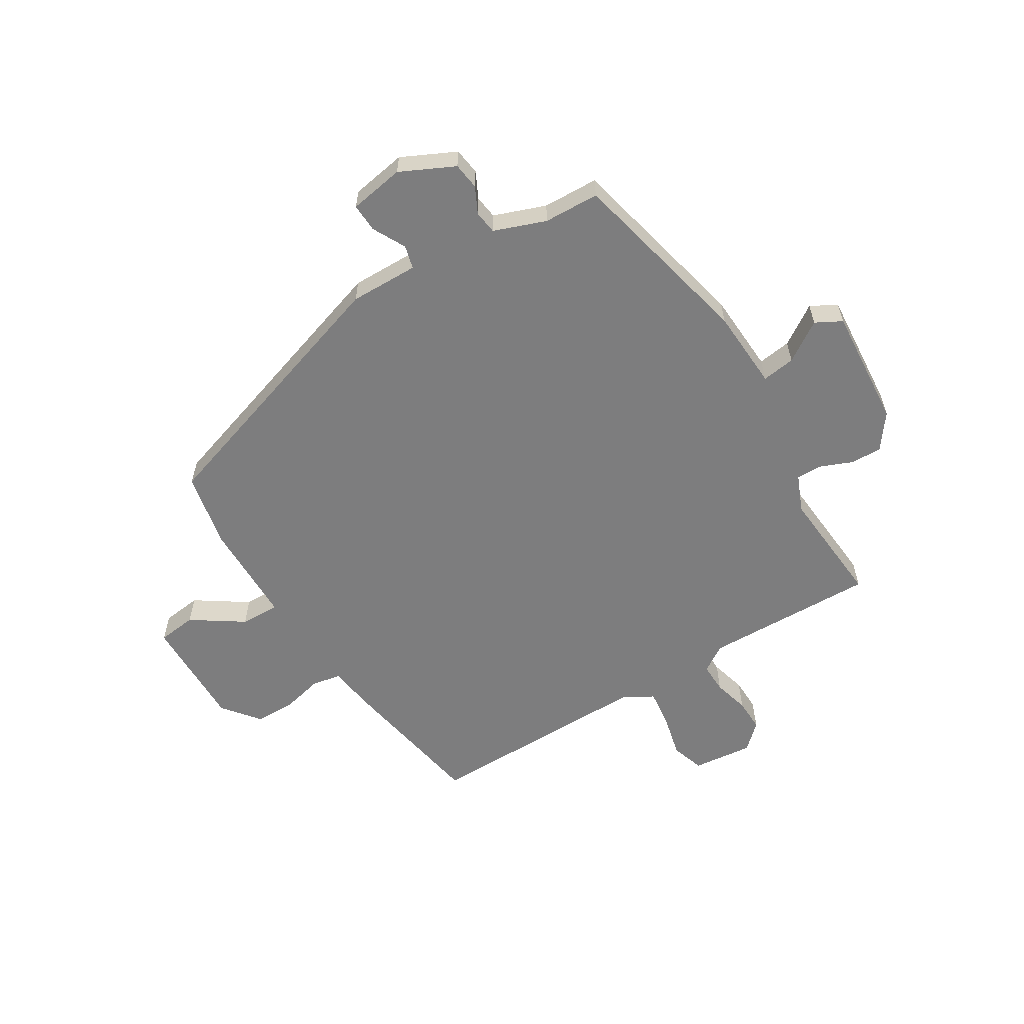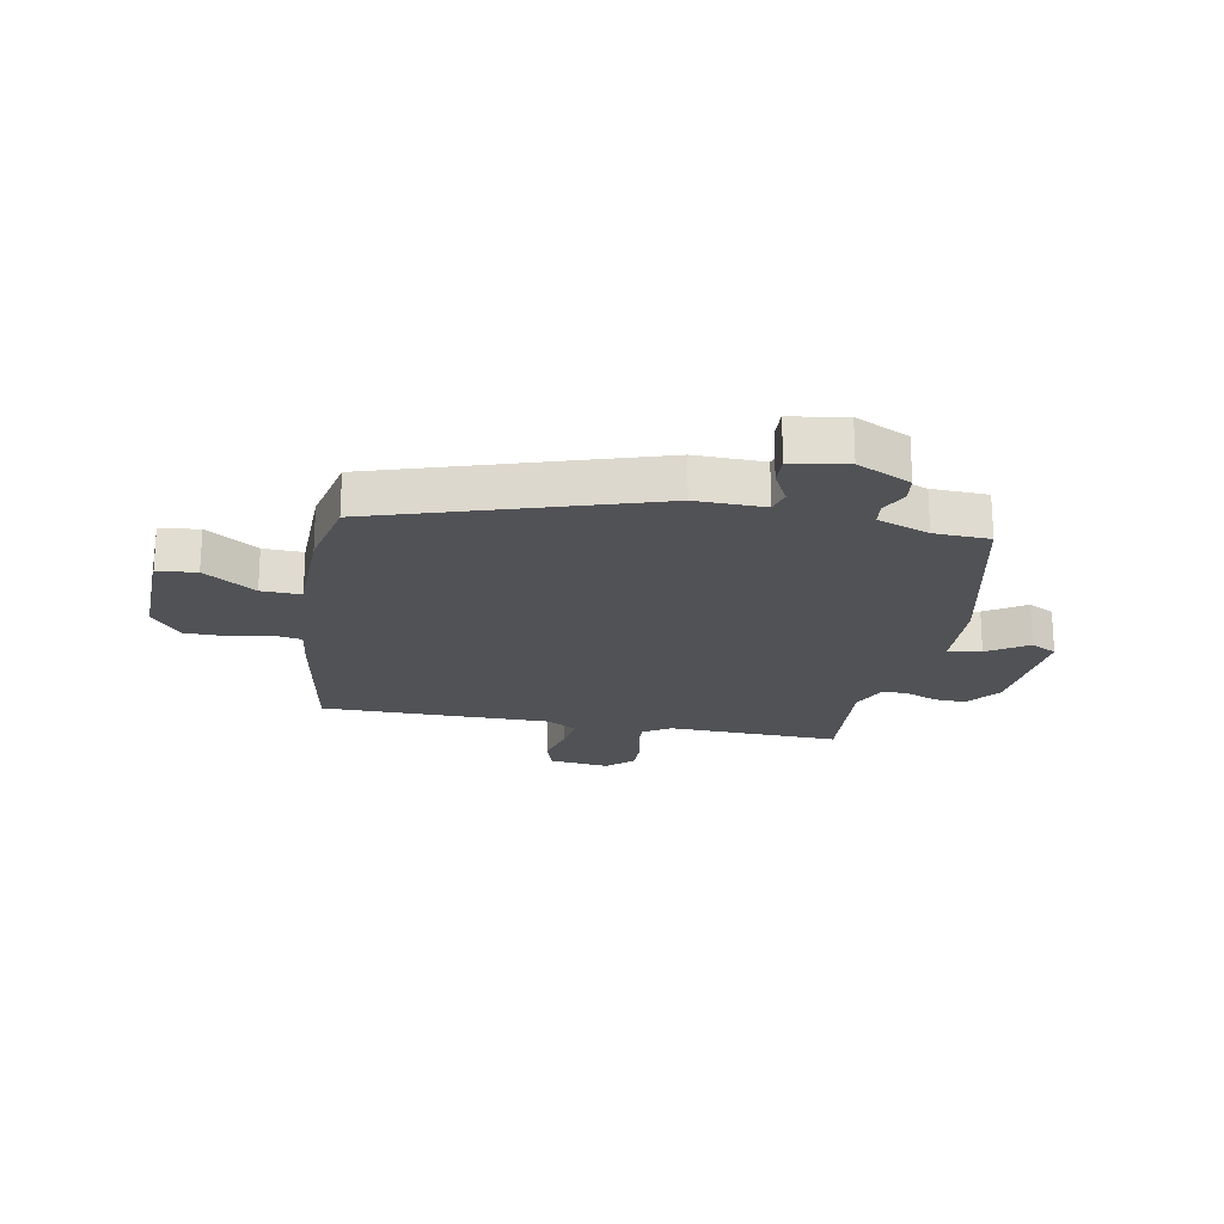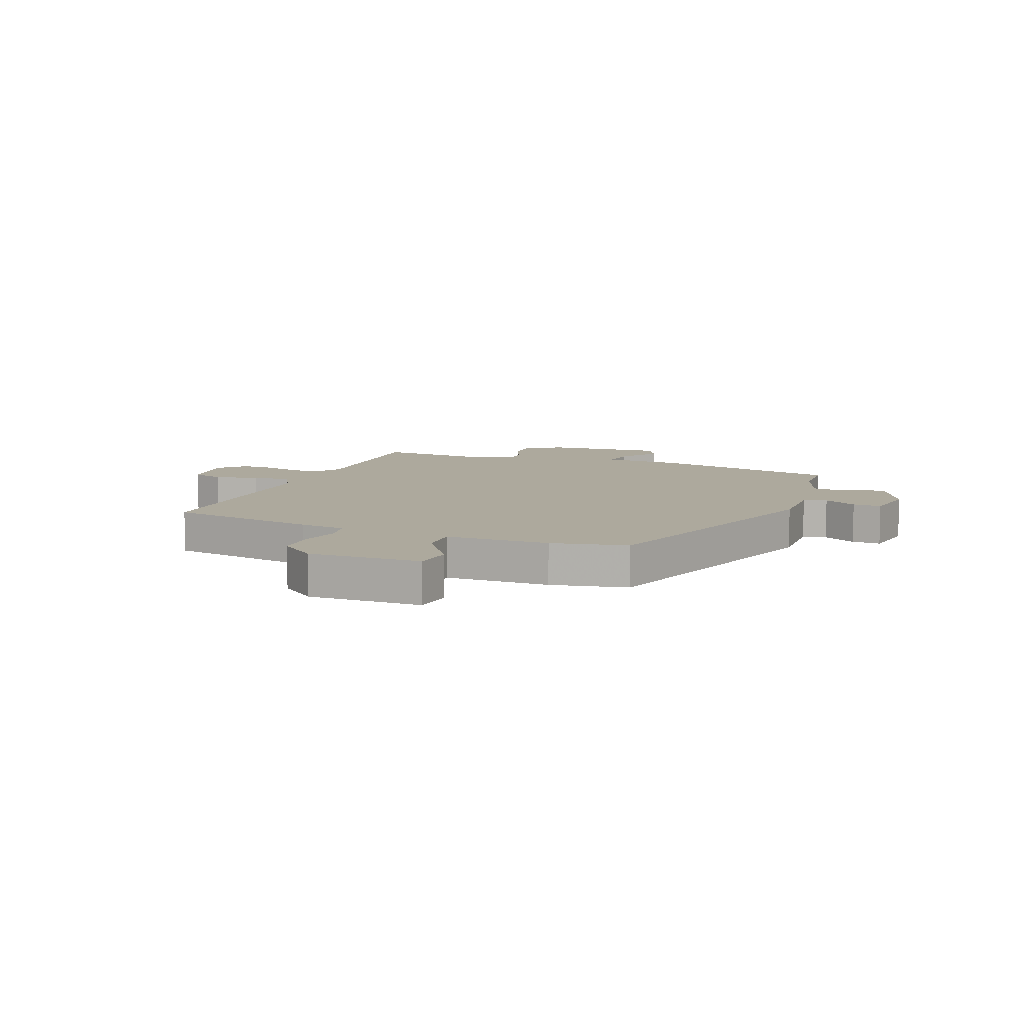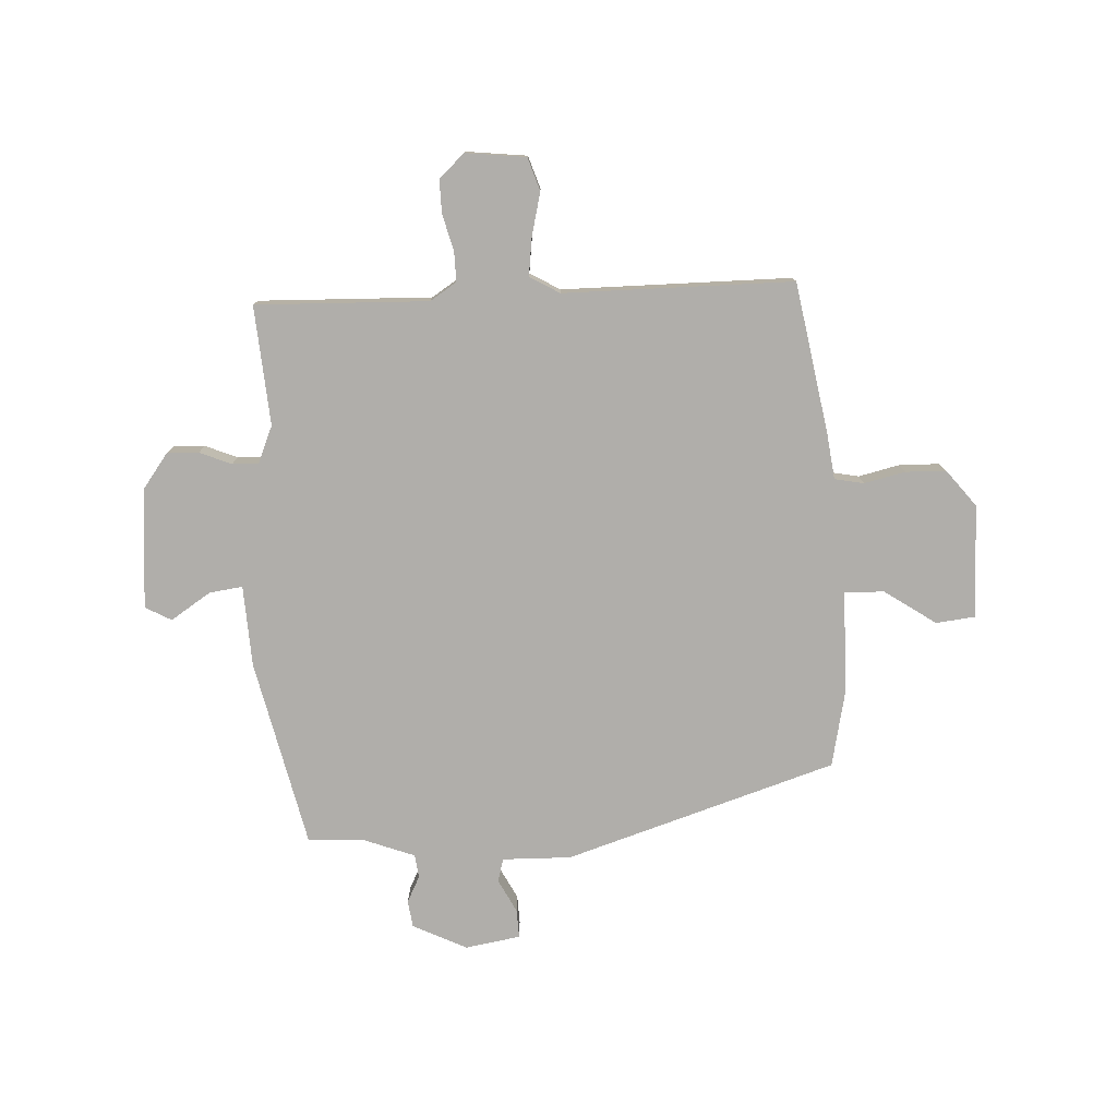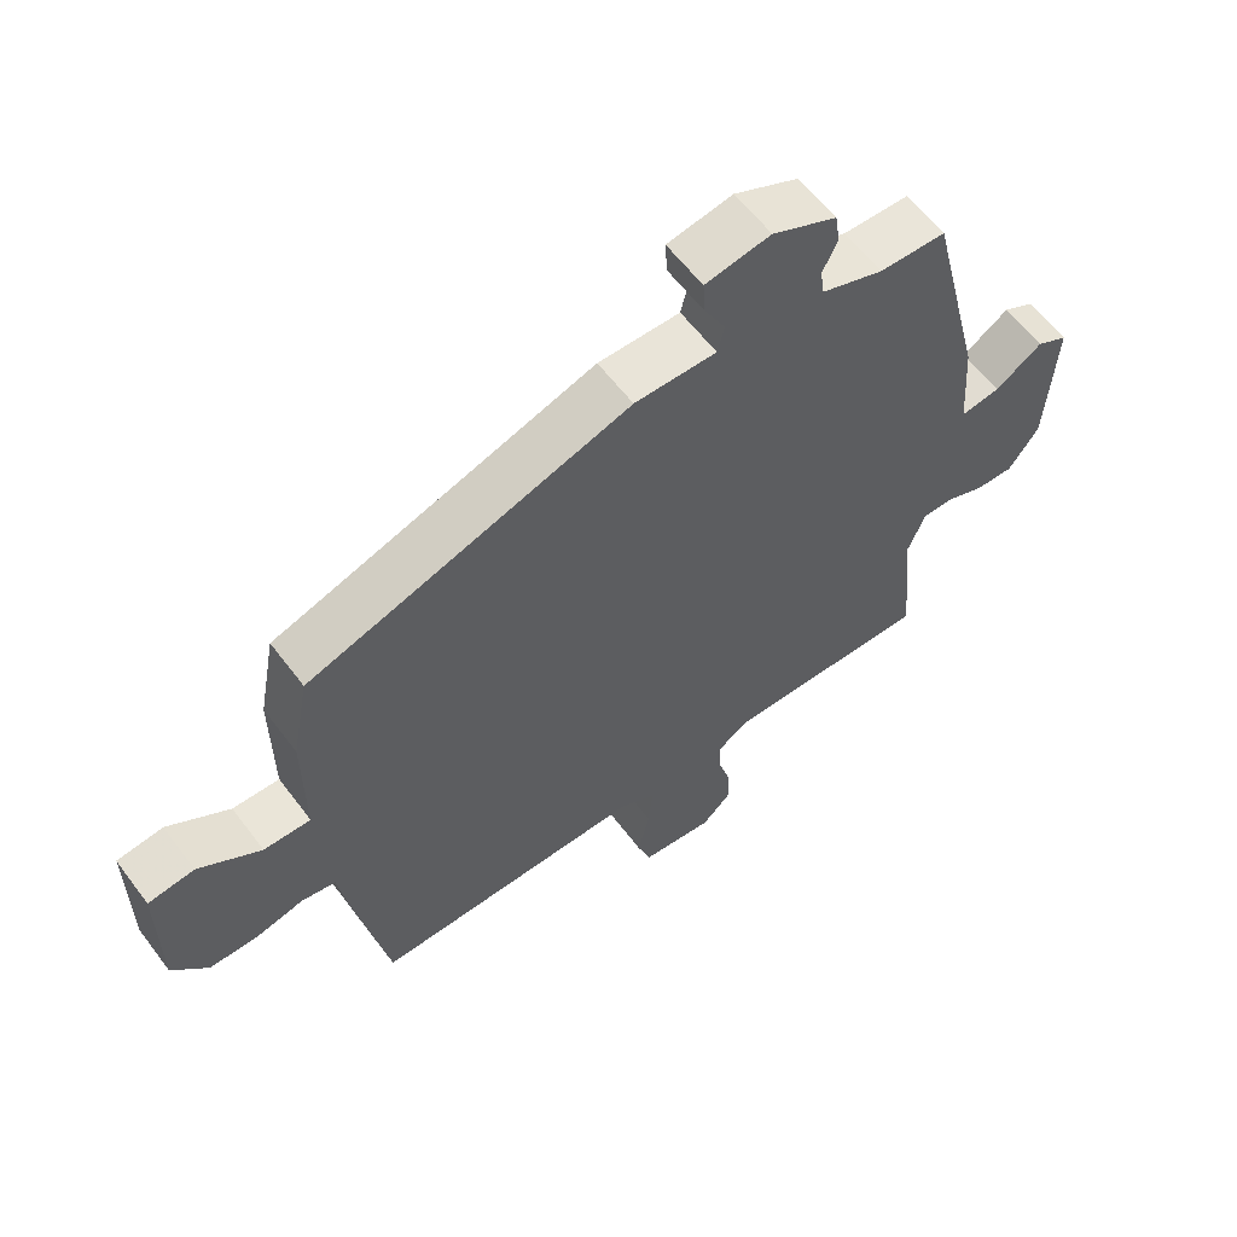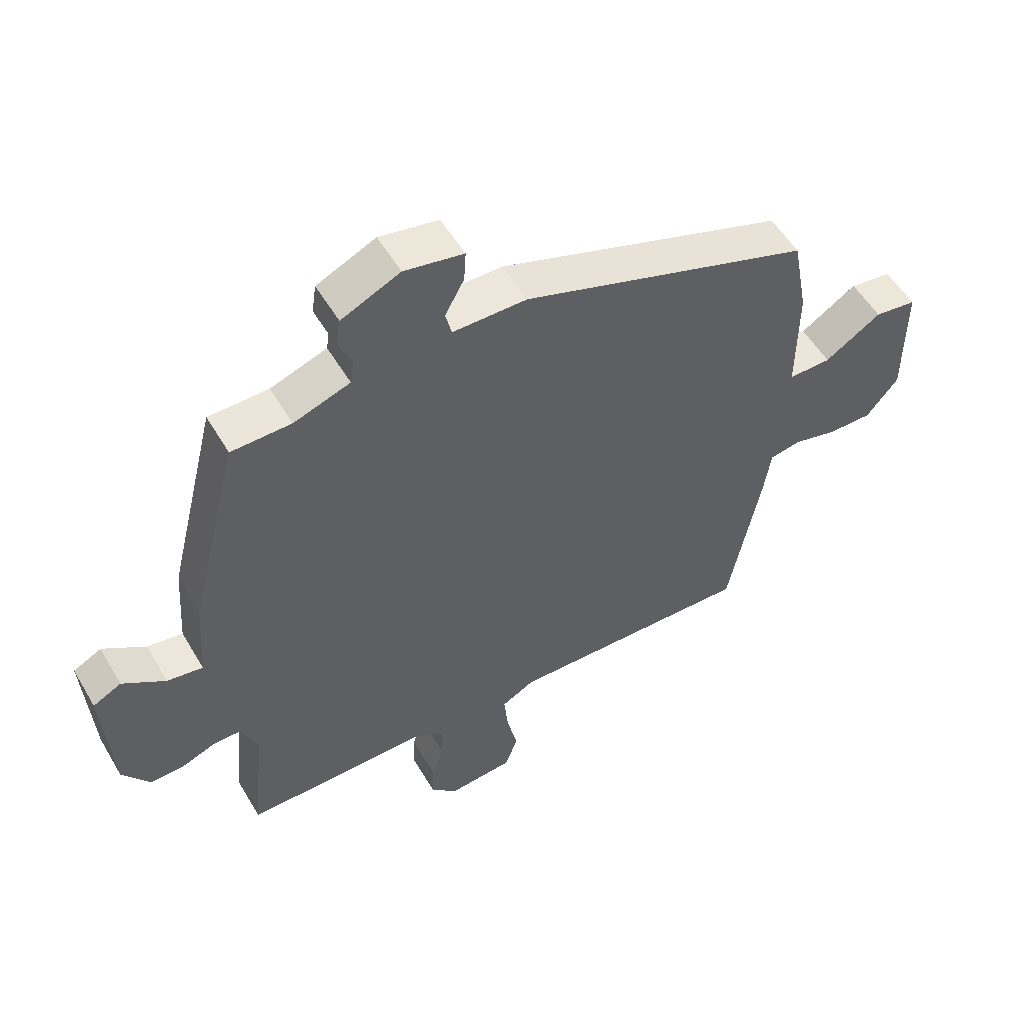
<metadata>
{"format":"obj","ext":"obj","renderer":"f3d","projection":"perspective","resolution":1024,"background":"white","views":[{"elev":-59.2,"azim":30.6,"up":"+Y"},{"elev":-20.8,"azim":-11.8,"up":"+Y"},{"elev":8.9,"azim":-69.7,"up":"+Y"},{"elev":-77.9,"azim":-178.3,"up":"+Y"},{"elev":59.8,"azim":-36.7,"up":"+Z"},{"elev":53.9,"azim":150.0,"up":"+Z"}]}
</metadata>
<code>
v 0.499 0.07 -0.476
v 0.198 0.07 -0.473
v 0.152 0.07 -0.504
v 0.154 0.07 -0.557
v 0.172 0.07 -0.619
v 0.174 0.07 -0.677
v 0.131 0.07 -0.719
v 0.025 0.07 -0.709
v 0.005 0.07 -0.652
v 0.022 0.07 -0.575
v 0.029 0.07 -0.509
v -0.024 0.07 -0.48
v -0.424 0.07 -0.488
v -0.475 0.07 -0.226
v -0.487 0.07 -0.146
v -0.538 0.07 -0.137
v -0.609 0.07 -0.155
v -0.68 0.07 -0.155
v -0.732 0.07 -0.092
v -0.732 0.07 0.106
v -0.664 0.07 0.115
v -0.573 0.07 0.056
v -0.504 0.07 0.055
v -0.505 0.07 0.236
v -0.48 0.07 0.369
v -0.011 0.07 0.528
v 0.109 0.07 0.528
v 0.119 0.07 0.569
v 0.088 0.07 0.626
v 0.085 0.07 0.676
v 0.181 0.07 0.694
v 0.276 0.07 0.65
v 0.283 0.07 0.603
v 0.261 0.07 0.557
v 0.267 0.07 0.516
v 0.358 0.07 0.484
v 0.455 0.07 0.482
v 0.536 0.07 0.155
v 0.546 0.07 0.014
v 0.604 0.07 0.023
v 0.673 0.07 0.07
v 0.719 0.07 0.046
v 0.706 0.07 -0.164
v 0.662 0.07 -0.226
v 0.607 0.07 -0.225
v 0.551 0.07 -0.203
v 0.505 0.07 -0.203
v 0.479 0.07 -0.268
v 0.499 0 -0.476
v 0.198 0 -0.473
v 0.152 0 -0.504
v 0.154 0 -0.557
v 0.172 0 -0.619
v 0.174 0 -0.677
v 0.131 0 -0.719
v 0.025 0 -0.709
v 0.005 0 -0.652
v 0.022 0 -0.575
v 0.029 0 -0.509
v -0.024 0 -0.48
v -0.424 0 -0.488
v -0.475 0 -0.226
v -0.487 0 -0.146
v -0.538 0 -0.137
v -0.609 0 -0.155
v -0.68 0 -0.155
v -0.732 0 -0.092
v -0.732 0 0.106
v -0.664 0 0.115
v -0.573 0 0.056
v -0.504 0 0.055
v -0.505 0 0.236
v -0.48 0 0.369
v -0.011 0 0.528
v 0.109 0 0.528
v 0.119 0 0.569
v 0.088 0 0.626
v 0.085 0 0.676
v 0.181 0 0.694
v 0.276 0 0.65
v 0.283 0 0.603
v 0.261 0 0.557
v 0.267 0 0.516
v 0.358 0 0.484
v 0.455 0 0.482
v 0.536 0 0.155
v 0.546 0 0.014
v 0.604 0 0.023
v 0.673 0 0.07
v 0.719 0 0.046
v 0.706 0 -0.164
v 0.662 0 -0.226
v 0.607 0 -0.225
v 0.551 0 -0.203
v 0.505 0 -0.203
v 0.479 0 -0.268
f 44 45 46
f 43 44 46
f 42 43 46
f 41 42 46
f 40 41 46
f 39 40 46 47
f 39 47 48
f 38 39 48
f 37 38 48
f 36 37 48
f 32 33 34
f 31 32 34
f 30 31 34
f 29 30 34
f 28 29 34
f 27 28 34 35
f 48 1 2
f 36 48 2
f 35 36 2
f 27 35 2
f 26 27 2
f 25 26 2
f 24 25 2
f 23 24 2
f 20 21 22
f 19 20 22
f 18 19 22
f 17 18 22
f 16 17 22
f 12 13 14 15
f 11 12 15
f 8 9 10
f 7 8 10
f 6 7 10
f 5 6 10
f 4 5 10
f 3 4 10 11
f 2 3 11 15
f 15 16 22 23
f 2 15 23
f 94 93 92
f 94 92 91
f 94 91 90
f 94 90 89
f 94 89 88
f 95 94 88 87
f 96 95 87
f 96 87 86
f 96 86 85
f 96 85 84
f 82 81 80
f 82 80 79
f 82 79 78
f 82 78 77
f 82 77 76
f 83 82 76 75
f 50 49 96
f 50 96 84
f 50 84 83
f 50 83 75
f 50 75 74
f 50 74 73
f 50 73 72
f 50 72 71
f 70 69 68
f 70 68 67
f 70 67 66
f 70 66 65
f 70 65 64
f 63 62 61 60
f 63 60 59
f 58 57 56
f 58 56 55
f 58 55 54
f 58 54 53
f 58 53 52
f 59 58 52 51
f 63 59 51 50
f 71 70 64 63
f 71 63 50
f 1 49 50 2
f 2 50 51 3
f 3 51 52 4
f 4 52 53 5
f 5 53 54 6
f 6 54 55 7
f 7 55 56 8
f 8 56 57 9
f 9 57 58 10
f 10 58 59 11
f 11 59 60 12
f 12 60 61 13
f 13 61 62 14
f 14 62 63 15
f 15 63 64 16
f 16 64 65 17
f 17 65 66 18
f 18 66 67 19
f 19 67 68 20
f 20 68 69 21
f 21 69 70 22
f 22 70 71 23
f 23 71 72 24
f 24 72 73 25
f 25 73 74 26
f 26 74 75 27
f 27 75 76 28
f 28 76 77 29
f 29 77 78 30
f 30 78 79 31
f 31 79 80 32
f 32 80 81 33
f 33 81 82 34
f 34 82 83 35
f 35 83 84 36
f 36 84 85 37
f 37 85 86 38
f 38 86 87 39
f 39 87 88 40
f 40 88 89 41
f 41 89 90 42
f 42 90 91 43
f 43 91 92 44
f 44 92 93 45
f 45 93 94 46
f 46 94 95 47
f 47 95 96 48
f 48 96 49 1

</code>
